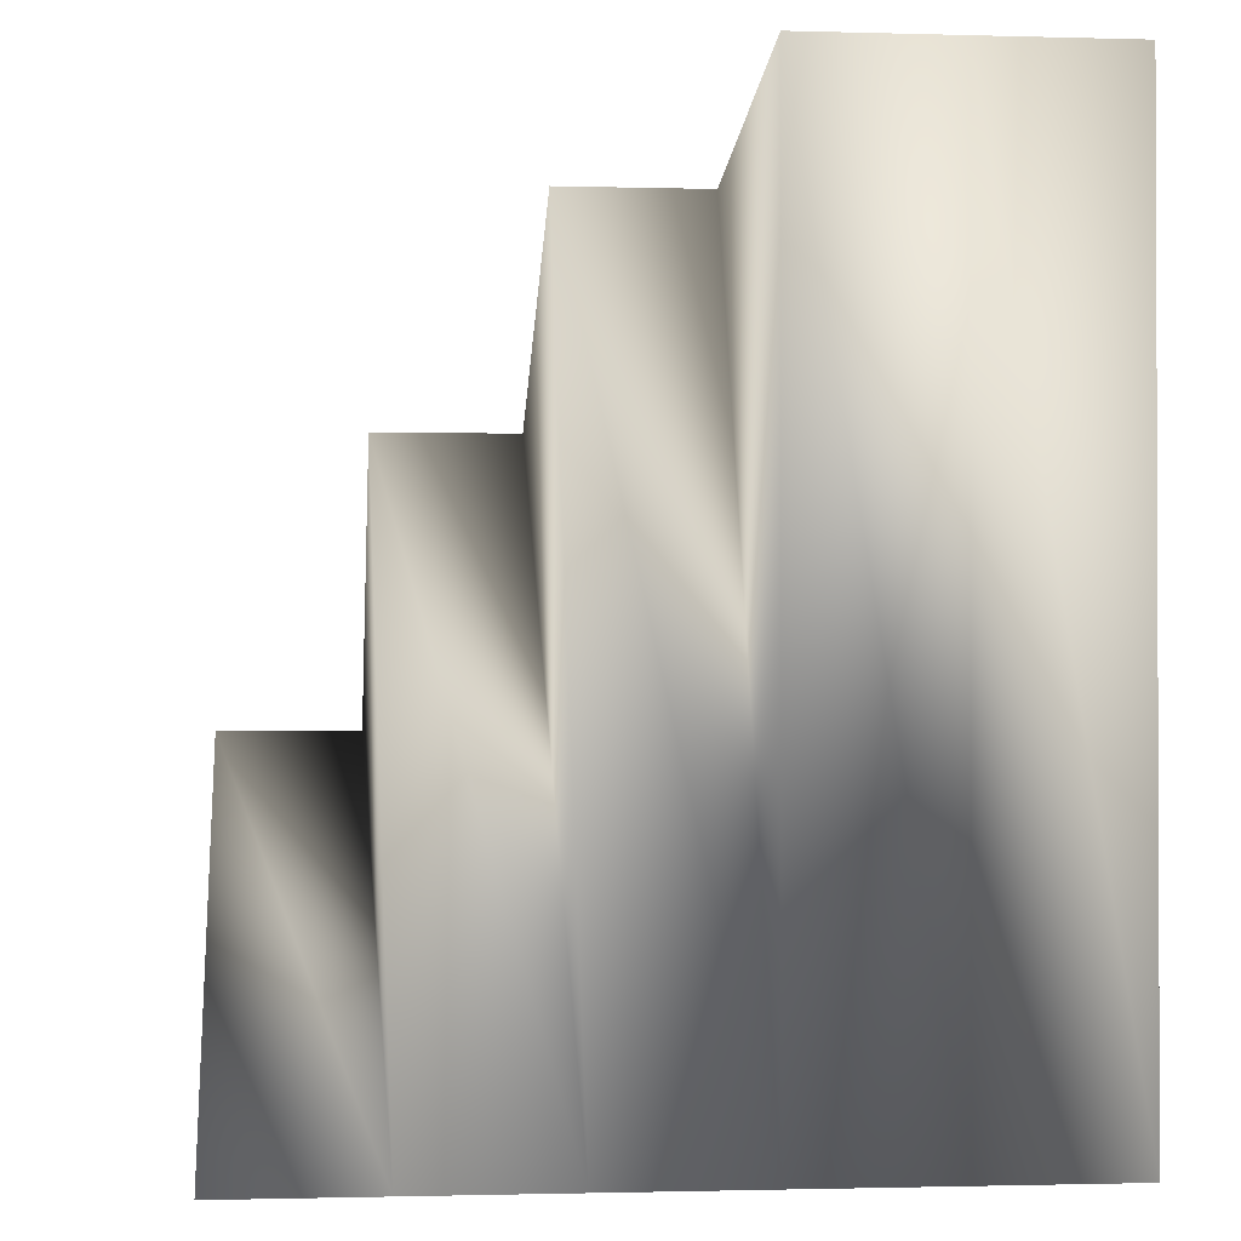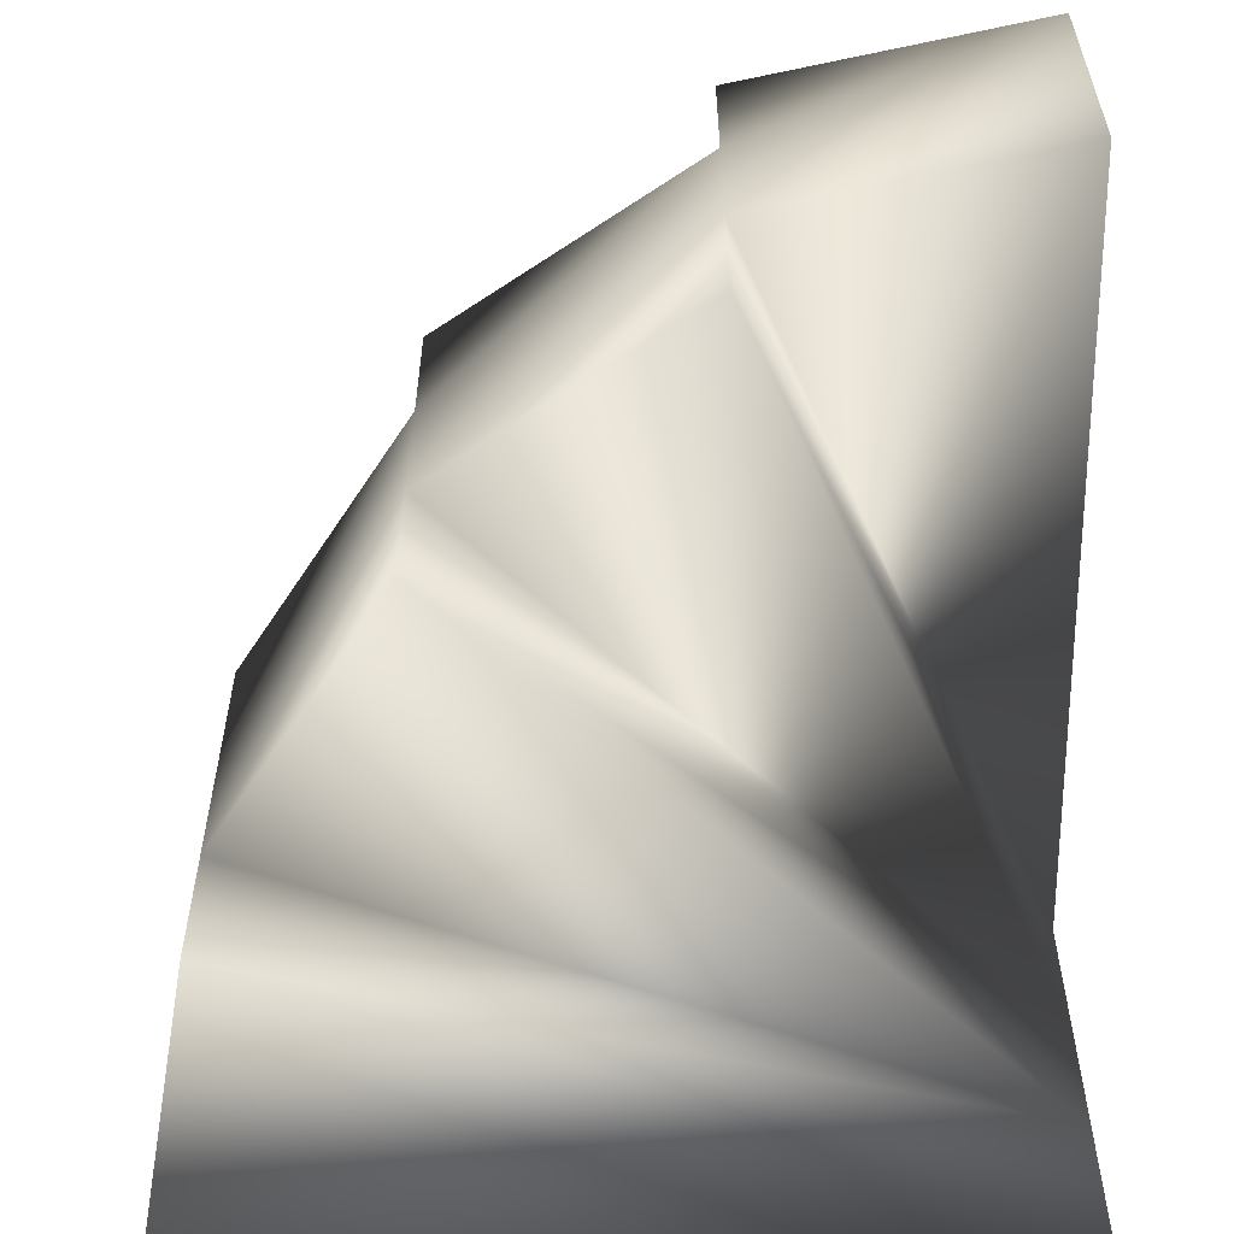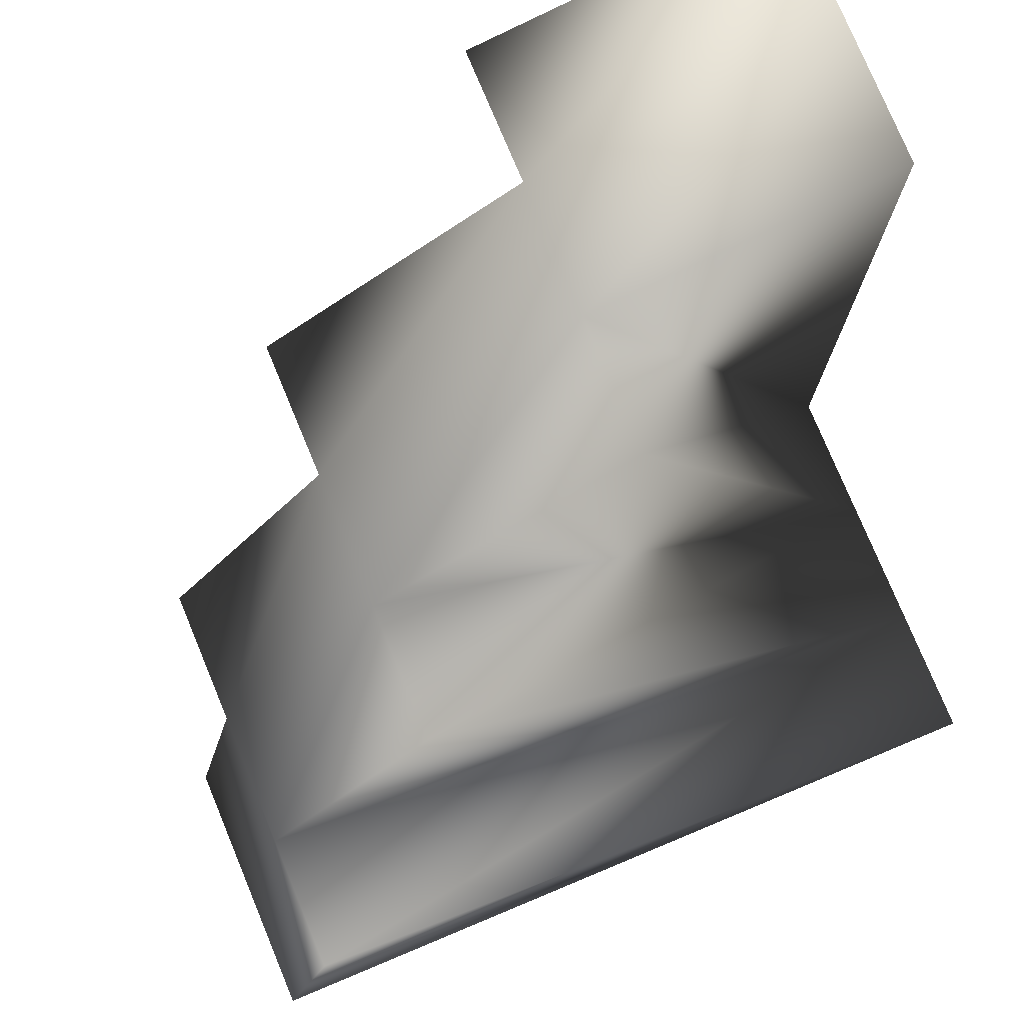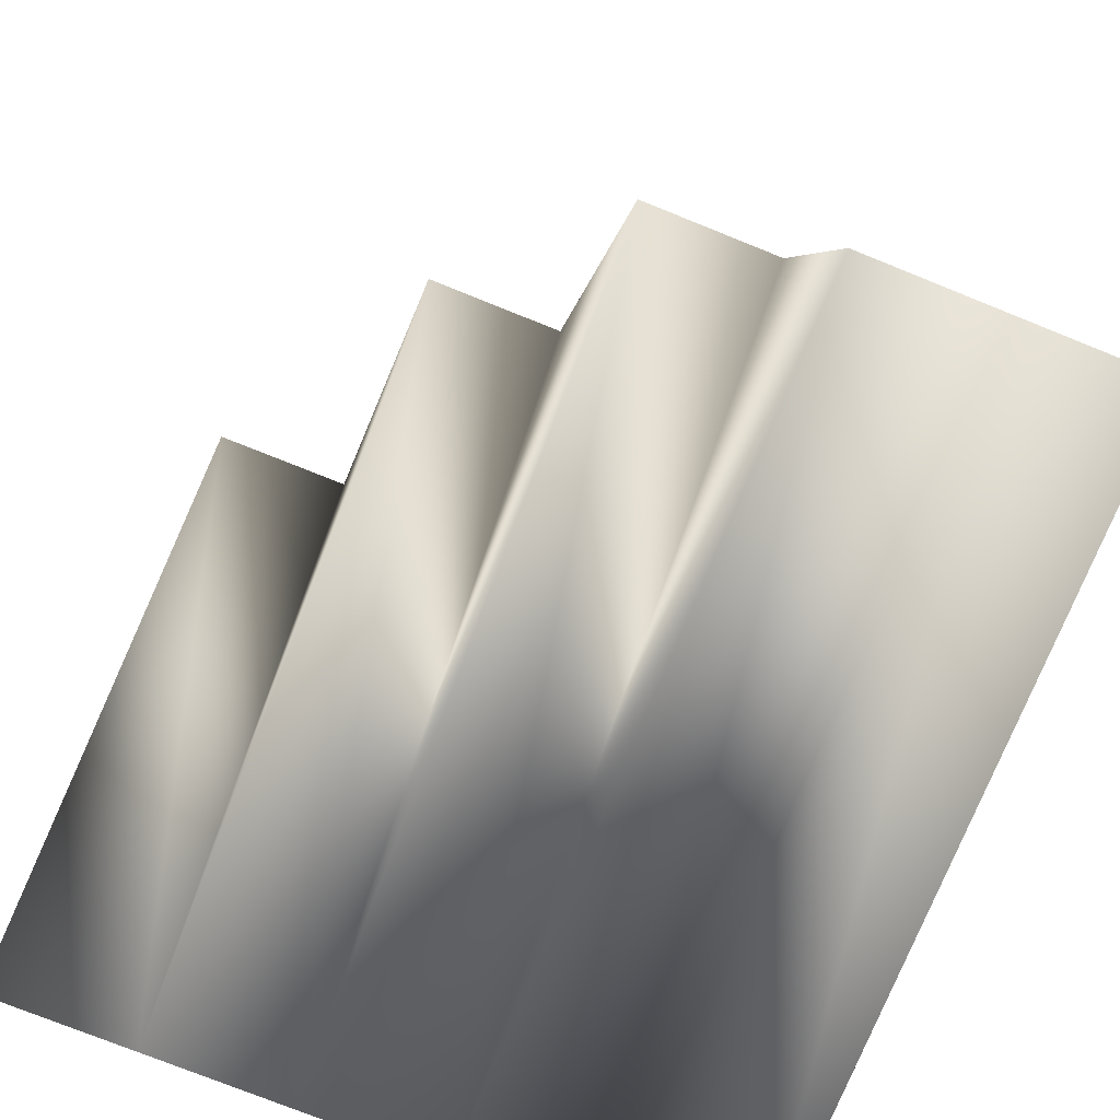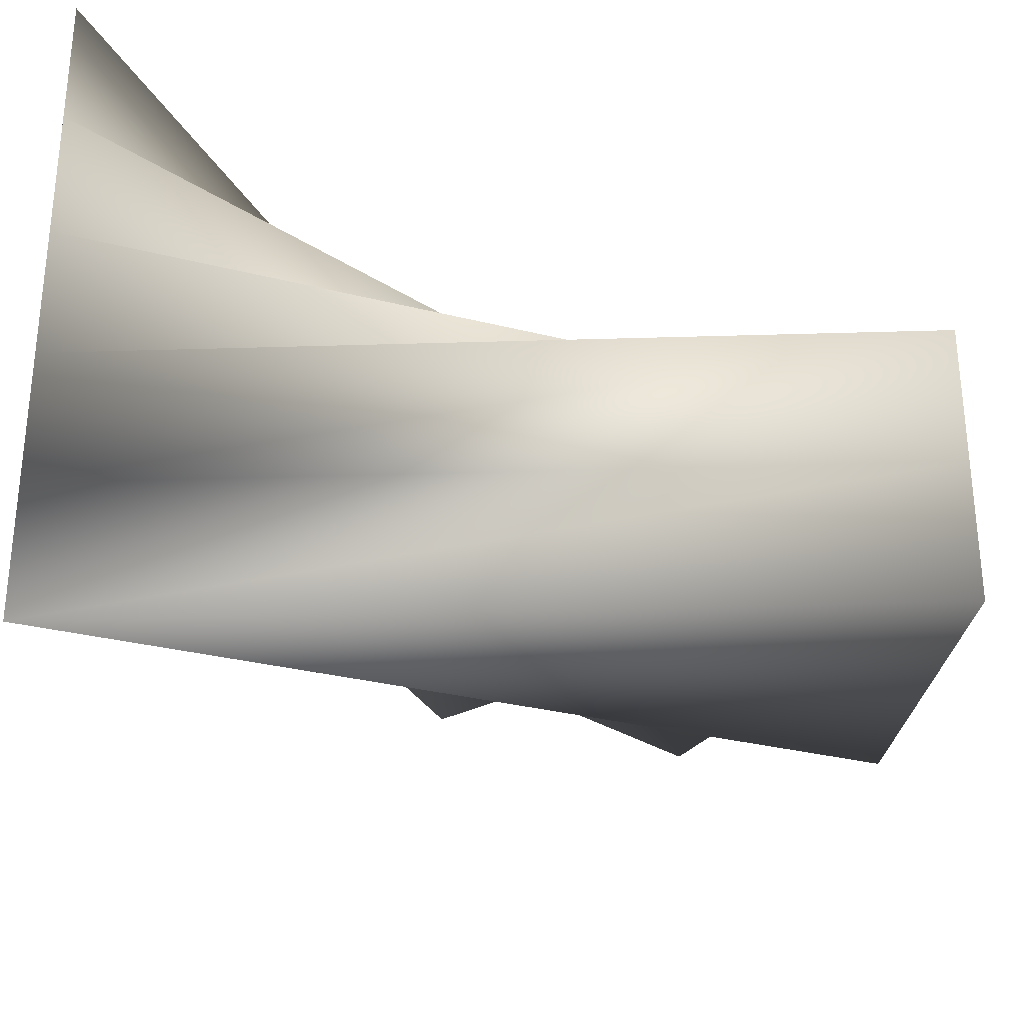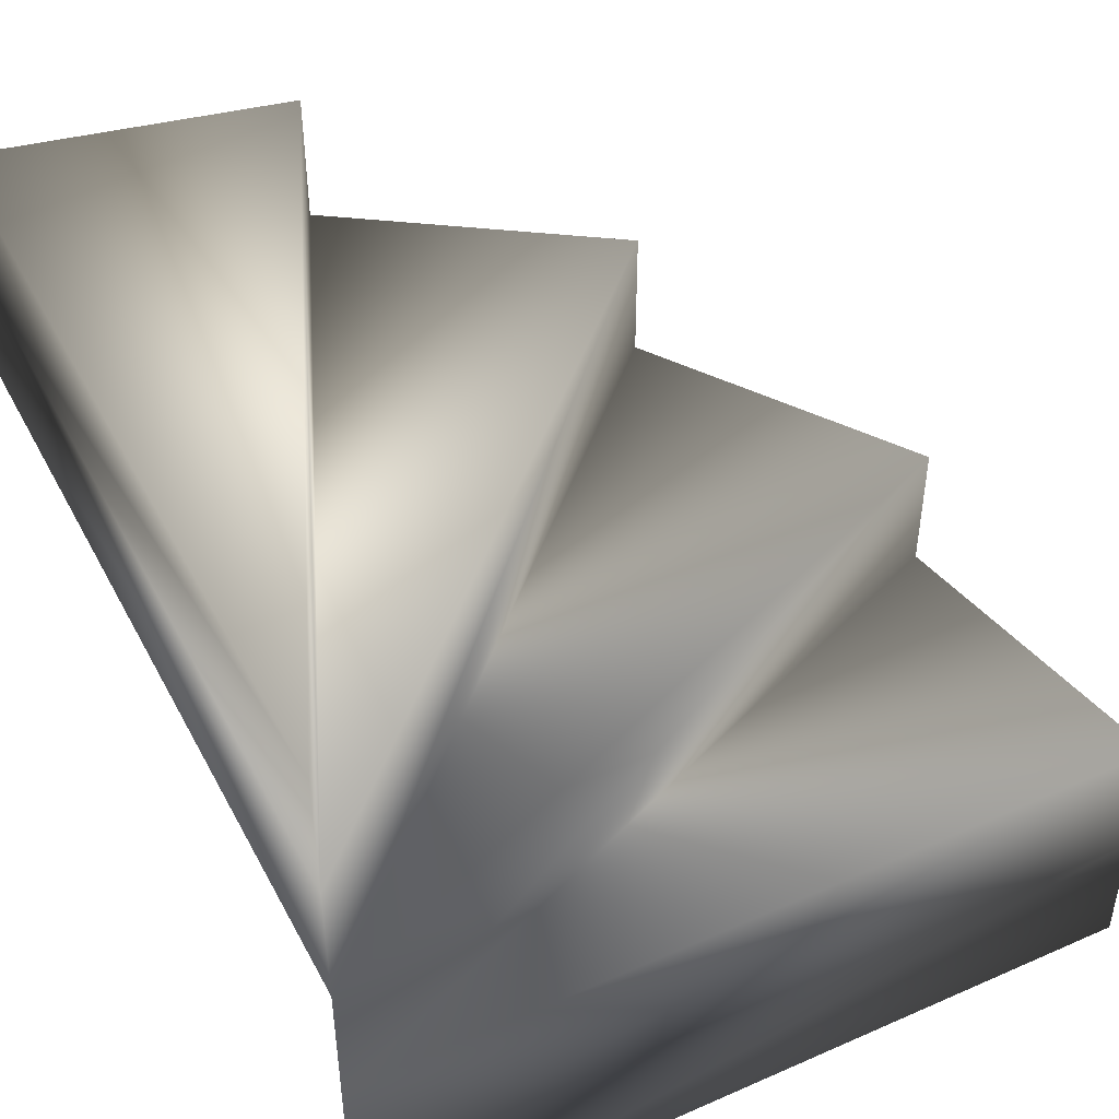
<metadata>
{"format":"obj","ext":"obj","renderer":"f3d","projection":"perspective","resolution":1024,"background":"white","views":[{"elev":-1.3,"azim":-96.4,"up":"+Z"},{"elev":-57.3,"azim":91.2,"up":"+Y"},{"elev":77.3,"azim":157.4,"up":"+Z"},{"elev":-74.8,"azim":68.0,"up":"+Z"},{"elev":-30.9,"azim":-87.5,"up":"+Y"},{"elev":46.1,"azim":-116.7,"up":"+Y"}]}
</metadata>
<code>
v 0 1.333 0
v 0 1.5 0
v 0 1.667 0
v 0 1.833 0
v 0 2 0
v 0 1.333 1
v 0 1.5 1
v 0.3827 1.333 0.9239
v 0.3827 1.5 0.9239
v 0.3827 1.667 0.9239
v 0.7071 1.333 0.7071
v 0.7071 1.5 0.7071
v 0.7071 1.667 0.7071
v 0.7071 1.833 0.7071
v 0.9239 1.5 0.3827
v 0.9239 1.667 0.3827
v 0.9239 1.833 0.3827
v 0.9239 2 0.3827
v 1 1.667 0
v 1 1.833 0
v 1 2 0
v 0 1.167 1
v 0 1.167 0
v 0.3827 1.167 0.9239
f 1 7 2
f 1 11 8
f 1 23 6
f 2 10 3
f 2 11 1
f 2 12 11
f 2 15 12
f 3 14 4
f 3 15 2
f 3 16 15
f 3 19 16
f 4 18 5
f 4 19 3
f 4 20 19
f 5 20 4
f 5 21 20
f 6 7 1
f 6 9 7
f 6 22 8
f 7 9 2
f 8 9 6
f 8 12 9
f 8 24 1
f 9 10 2
f 9 13 10
f 10 13 3
f 11 12 8
f 12 13 9
f 12 16 13
f 13 14 3
f 13 17 14
f 14 17 4
f 15 16 12
f 16 17 13
f 16 20 17
f 17 18 4
f 17 21 18
f 18 21 5
f 19 20 16
f 20 21 17
f 22 6 23
f 23 1 24
f 23 24 22
f 24 8 22

</code>
